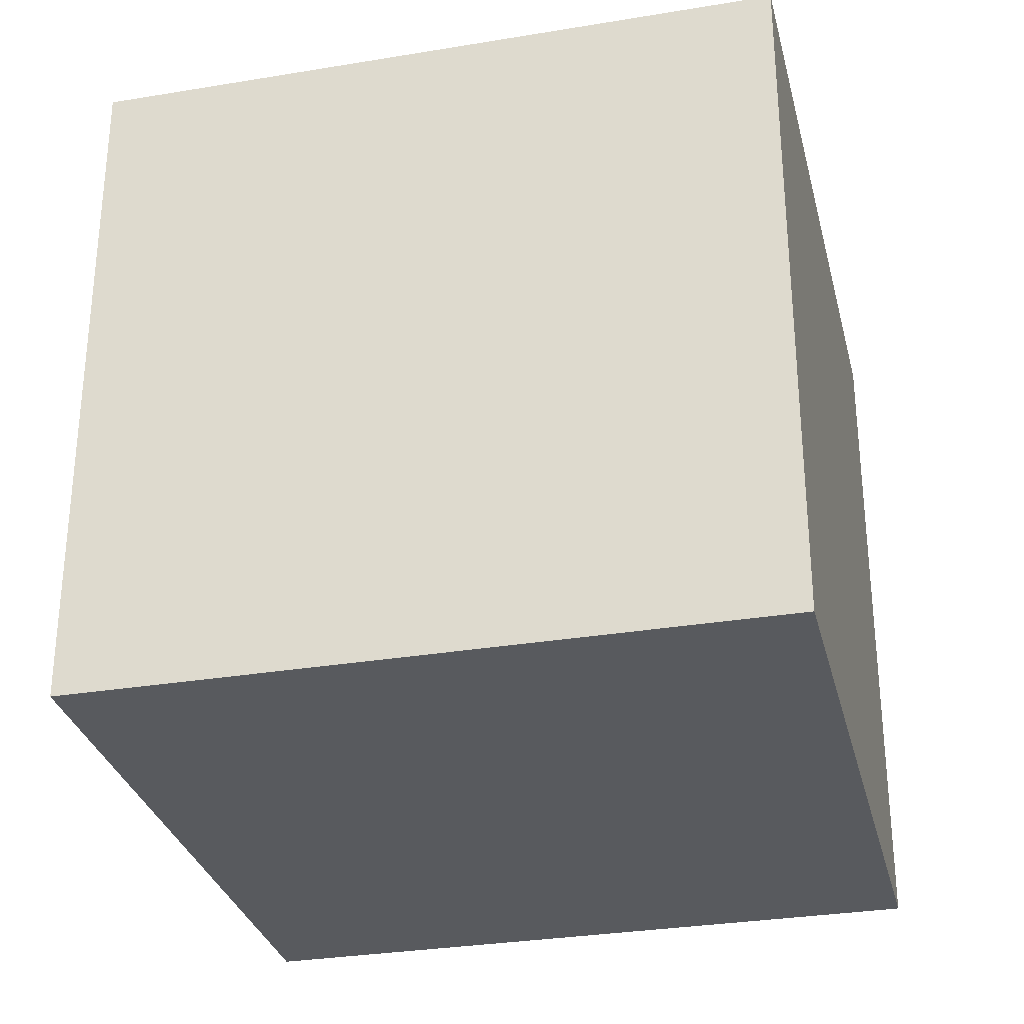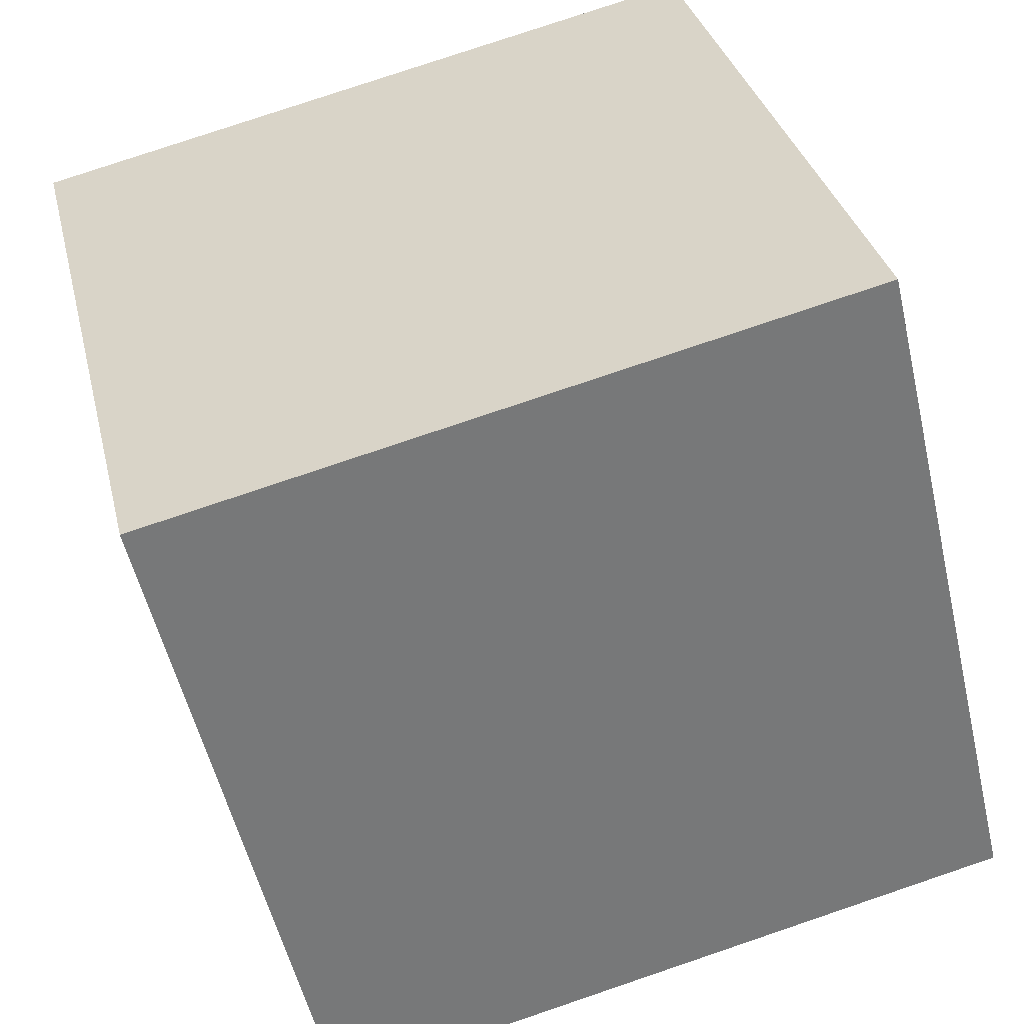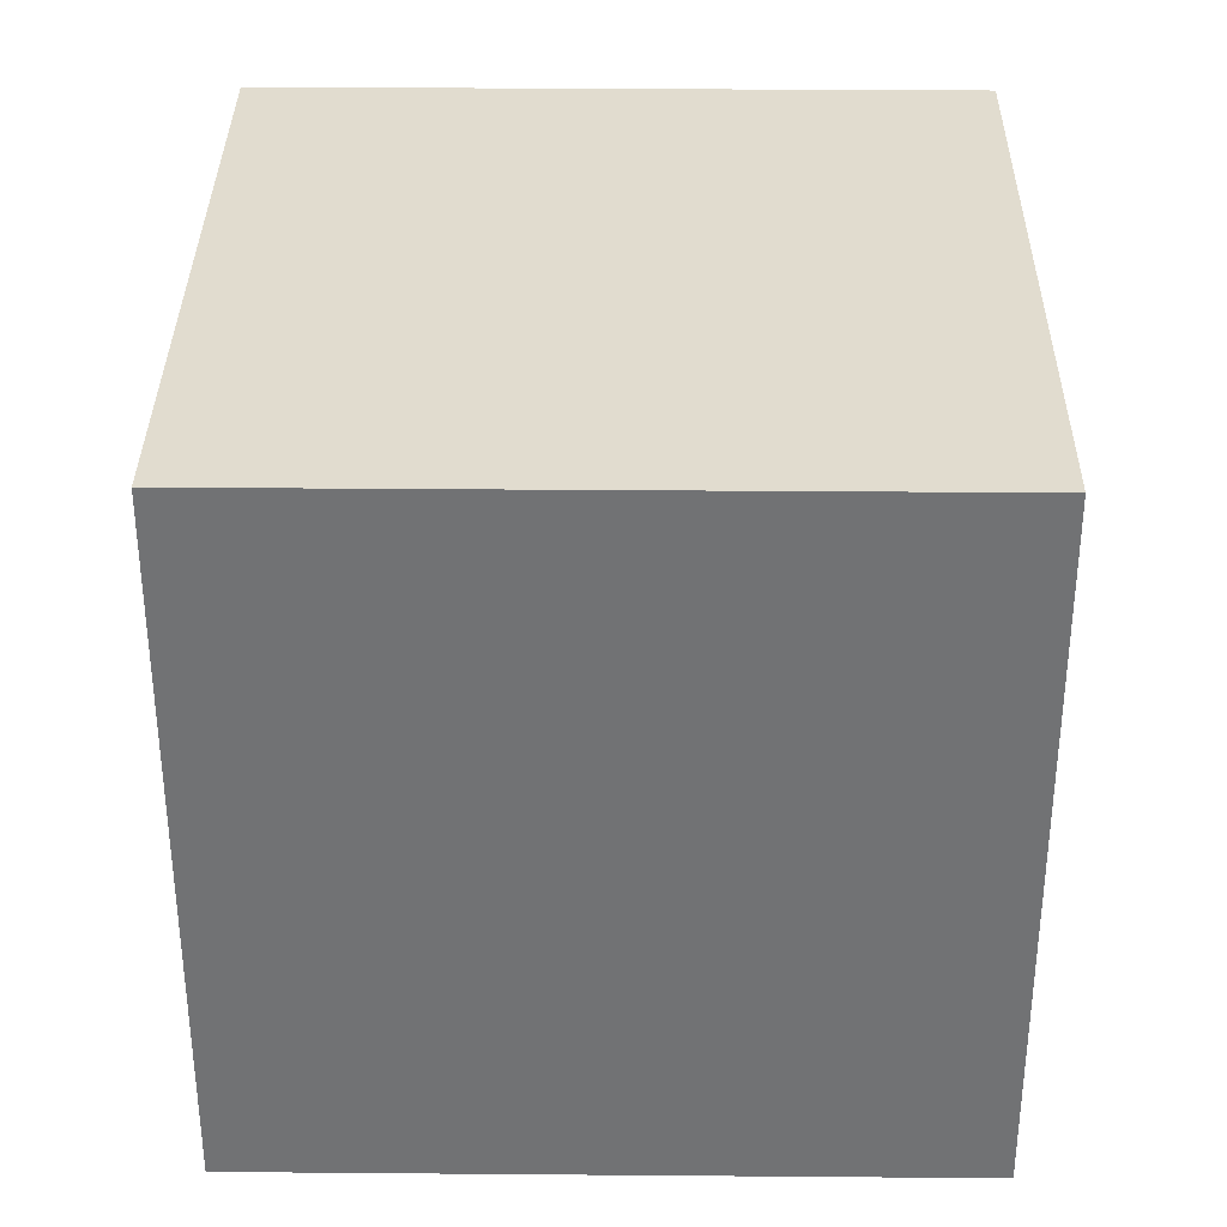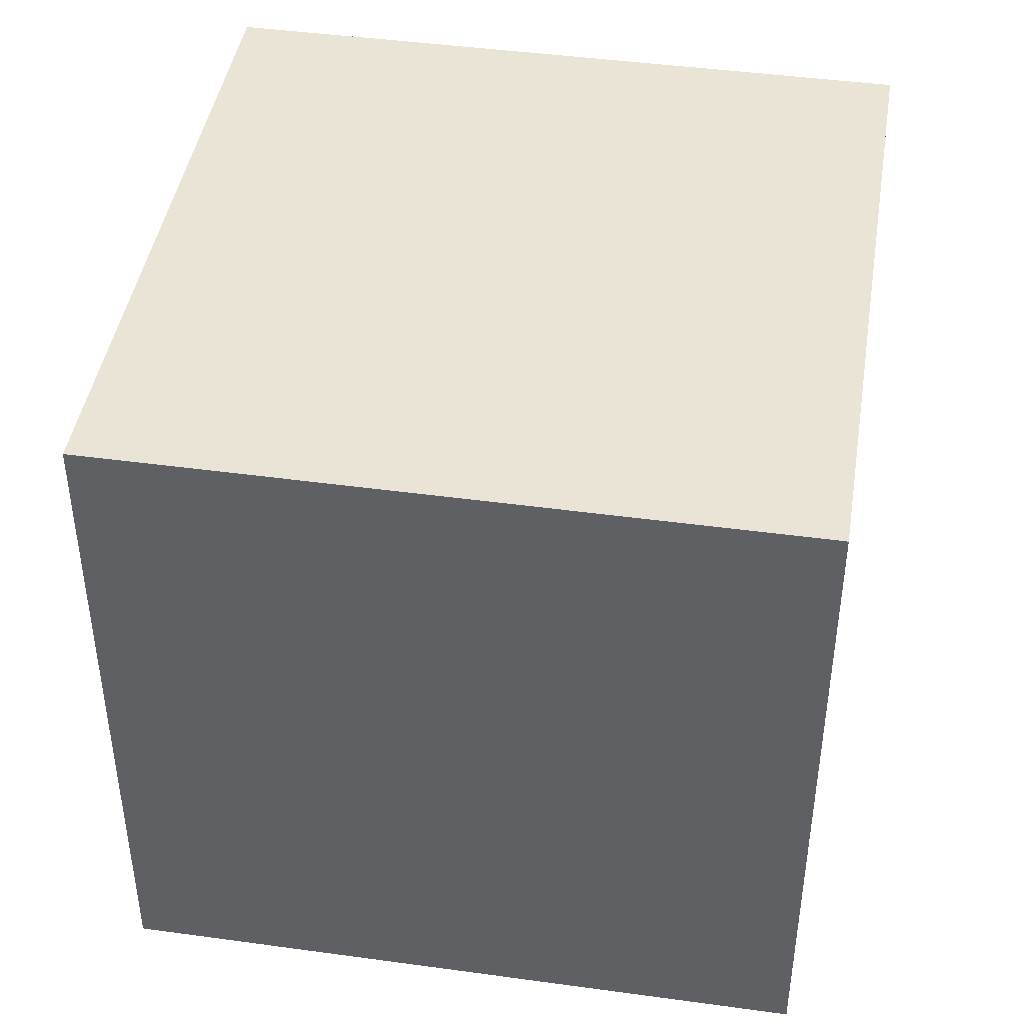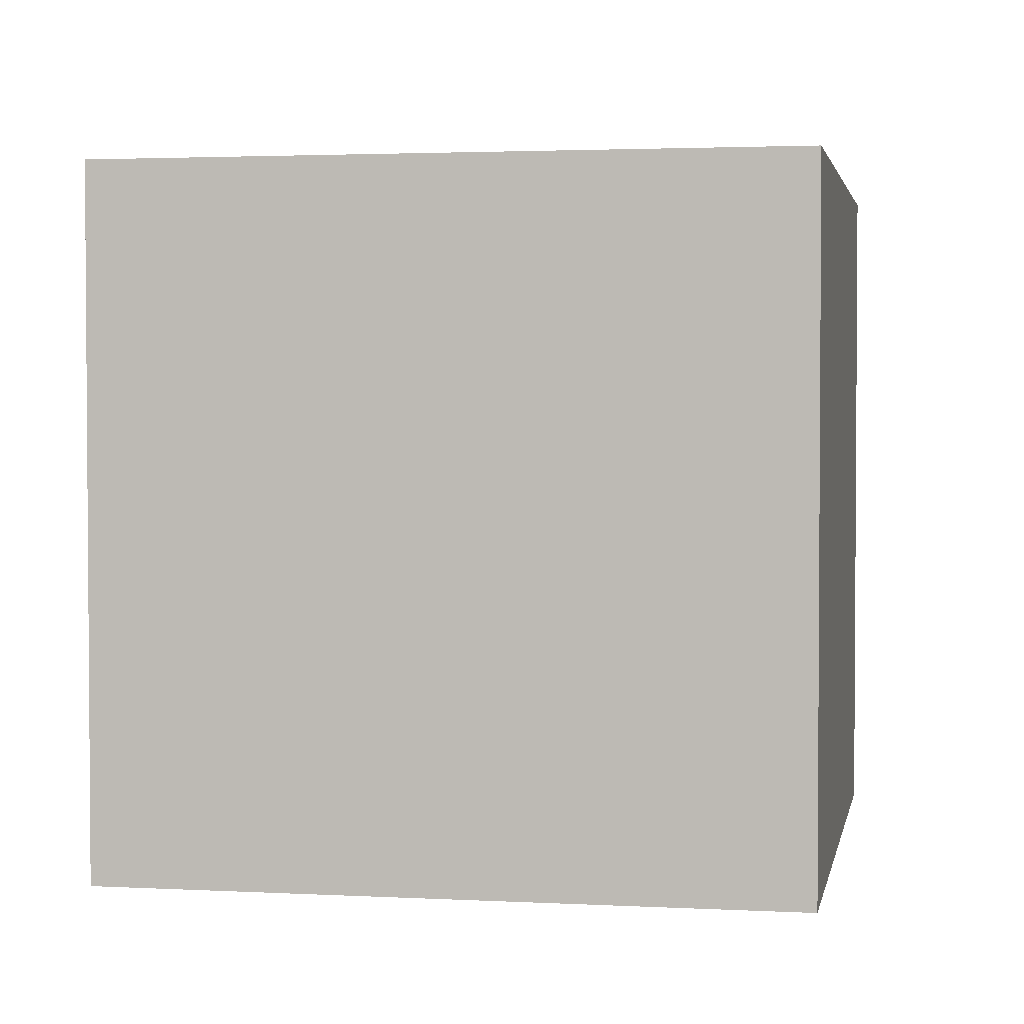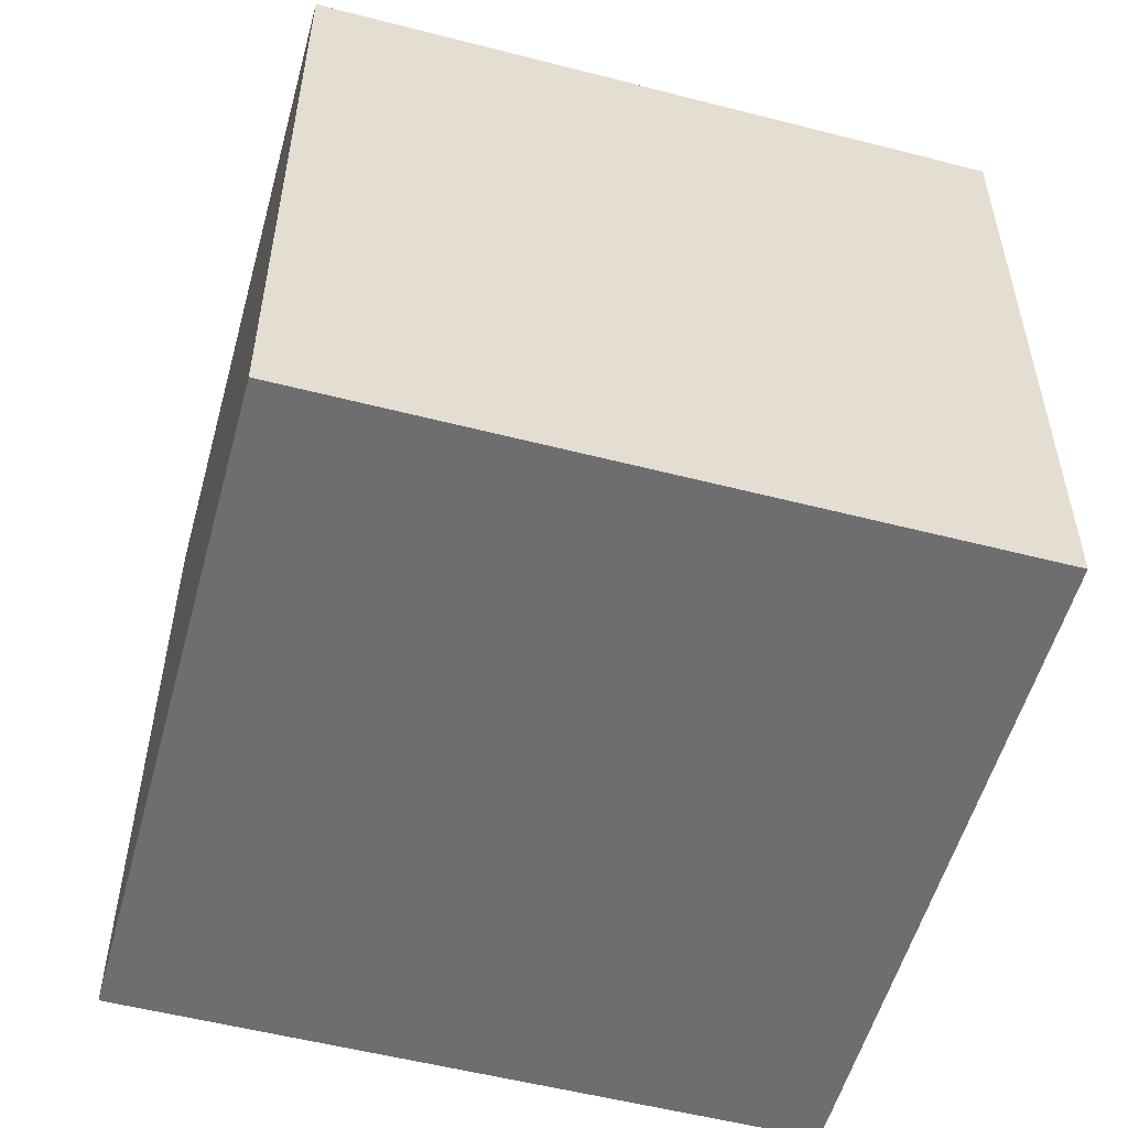
<metadata>
{"format":"obj","ext":"obj","renderer":"f3d","projection":"perspective","resolution":1024,"background":"white","views":[{"elev":-30.8,"azim":26.8,"up":"+Y"},{"elev":33.0,"azim":166.9,"up":"+Z"},{"elev":34.4,"azim":14.0,"up":"+Y"},{"elev":43.9,"azim":-157.5,"up":"+Y"},{"elev":2.5,"azim":23.9,"up":"+Y"},{"elev":-54.4,"azim":-91.9,"up":"+Y"}]}
</metadata>
<code>
v -7.404 -4.989 -9.555
v -5.096 -5 0.1754
v -7.403 5.011 -9.543
v -5.095 5 0.1865
v 2.326 -4.987 -11.86
v 4.634 -4.998 -2.133
v 2.327 5.013 -11.85
v 4.635 5.002 -2.121
f 2 4 1
f 5 2 1
f 1 4 3
f 3 5 1
f 2 8 4
f 6 2 5
f 6 8 2
f 4 8 3
f 7 5 3
f 3 8 7
f 7 6 5
f 8 6 7

</code>
